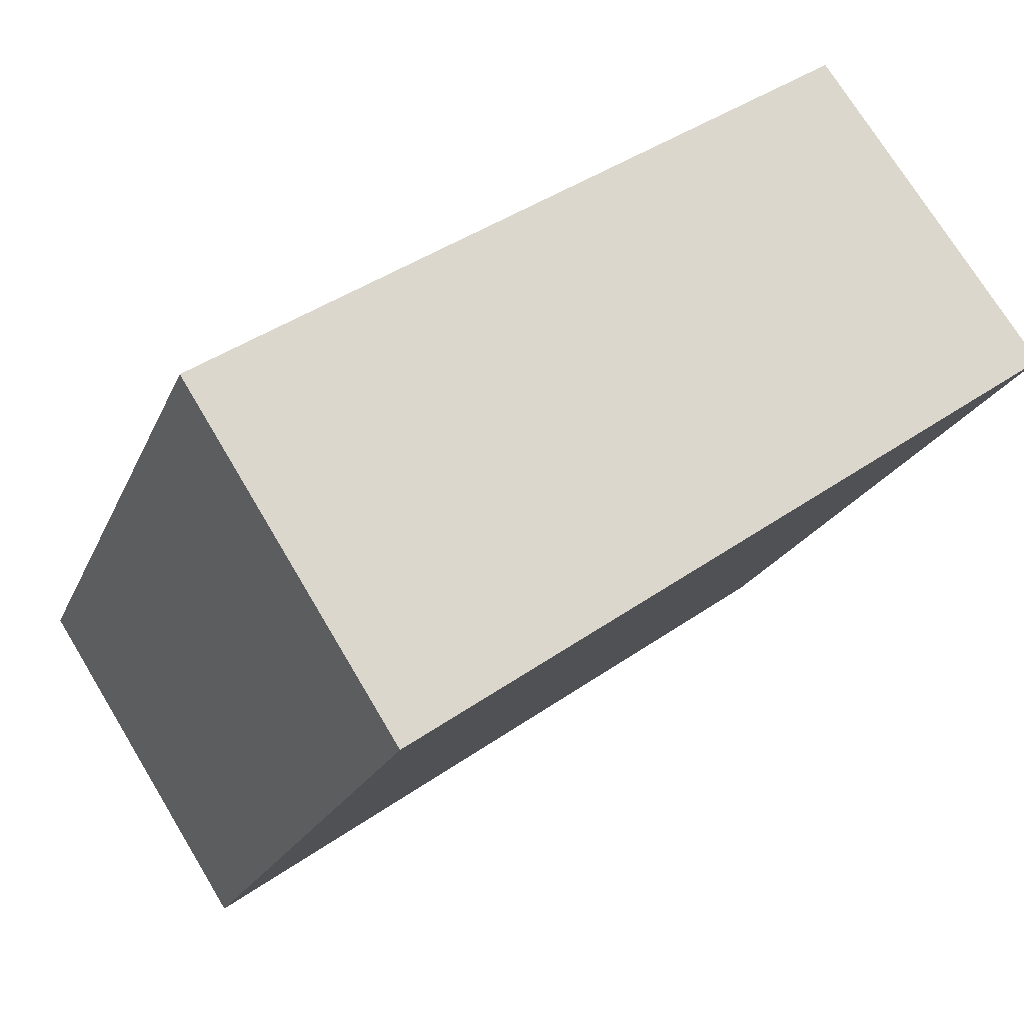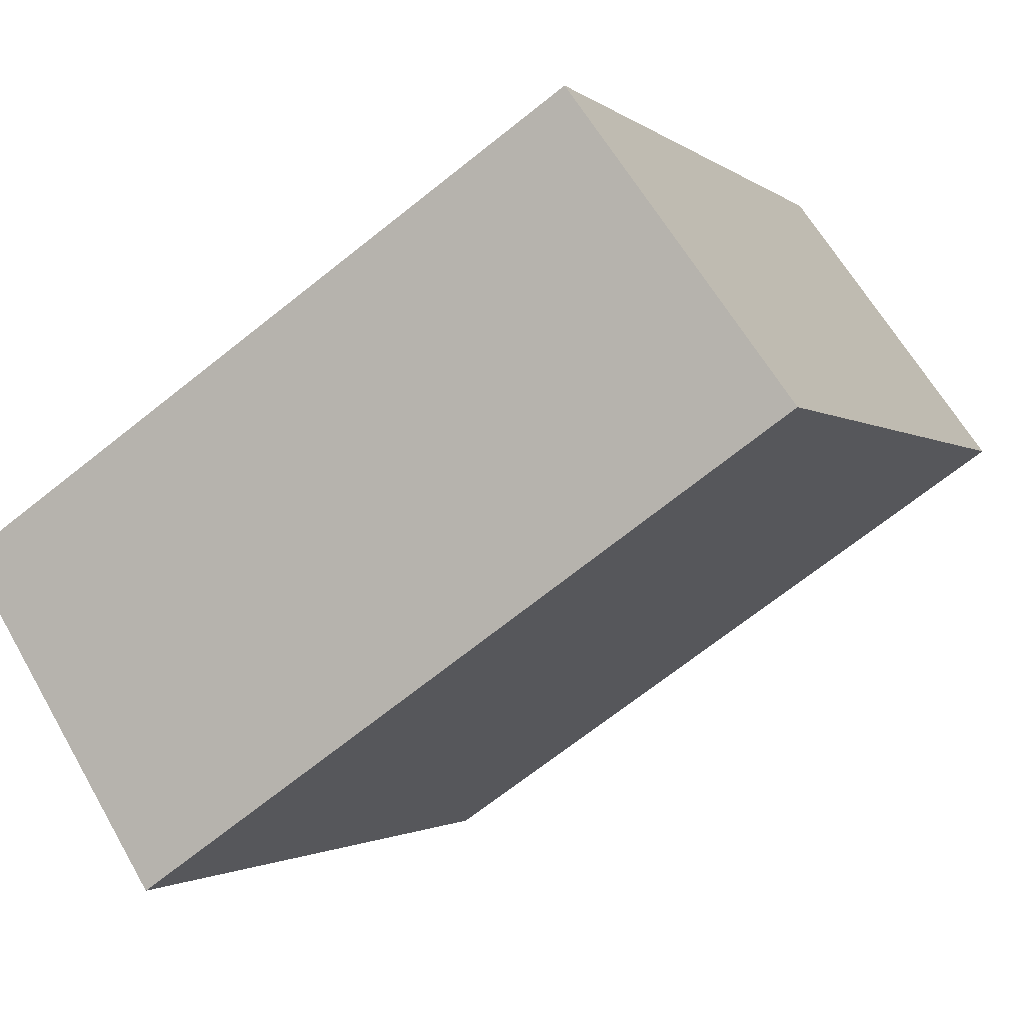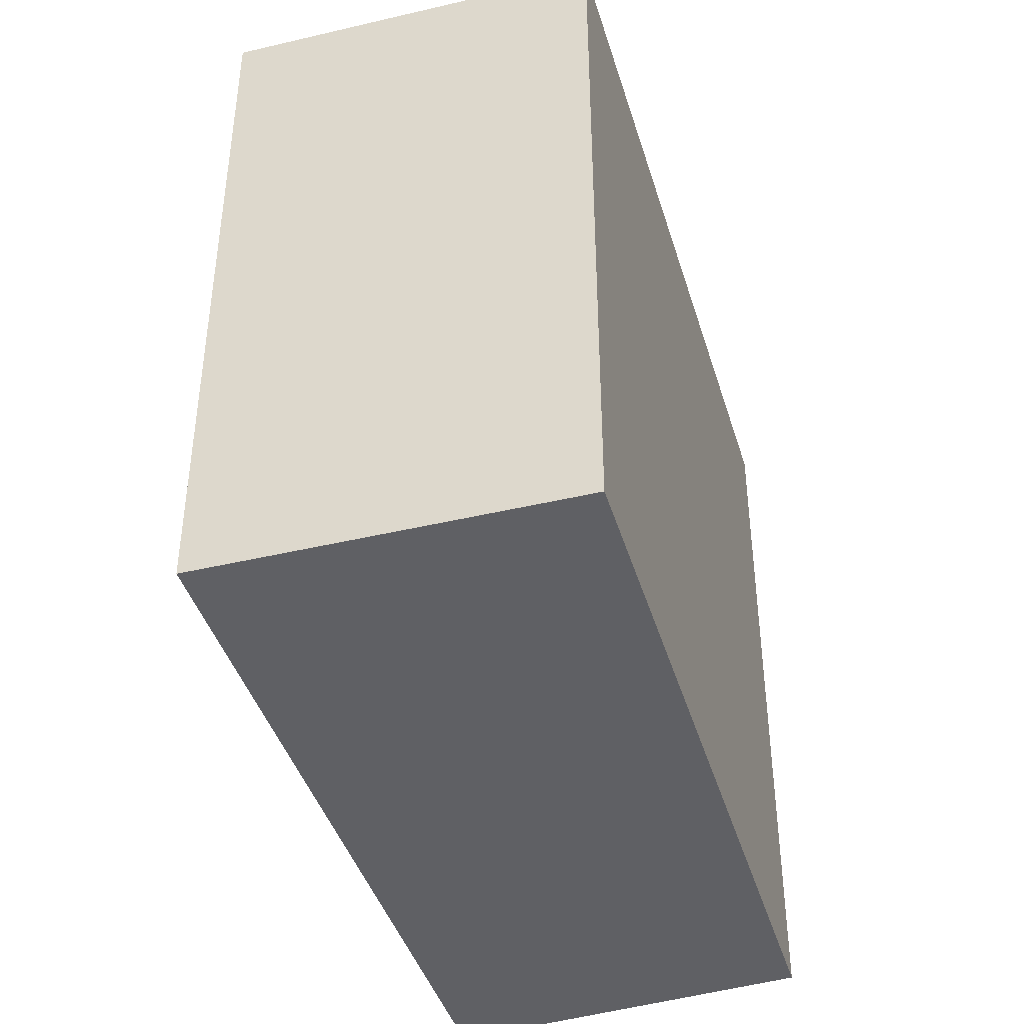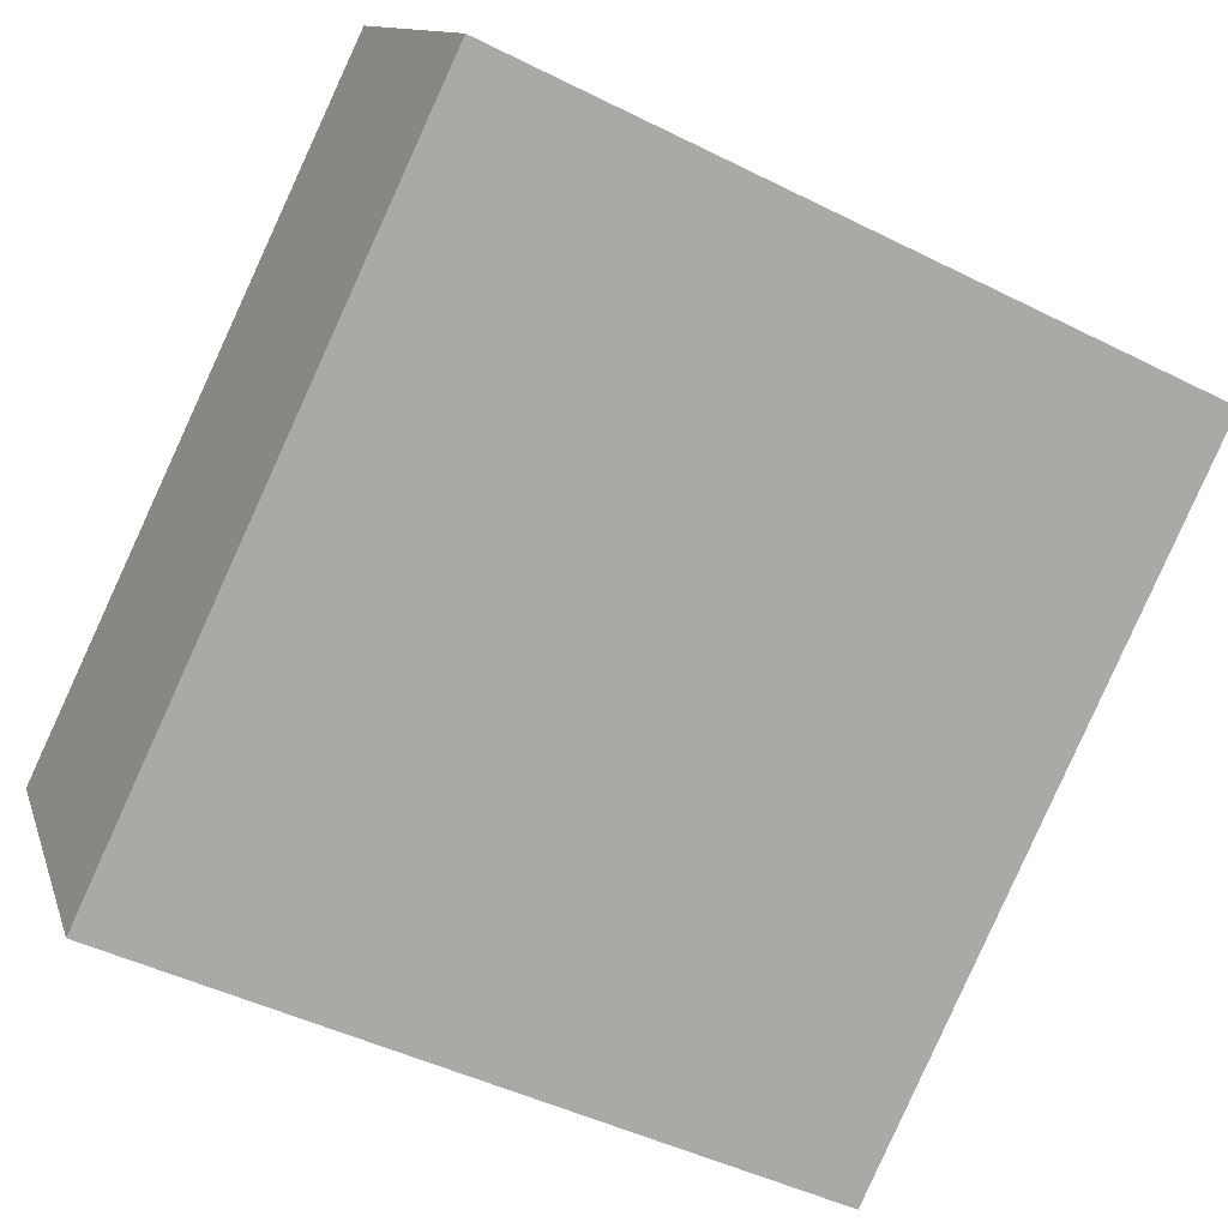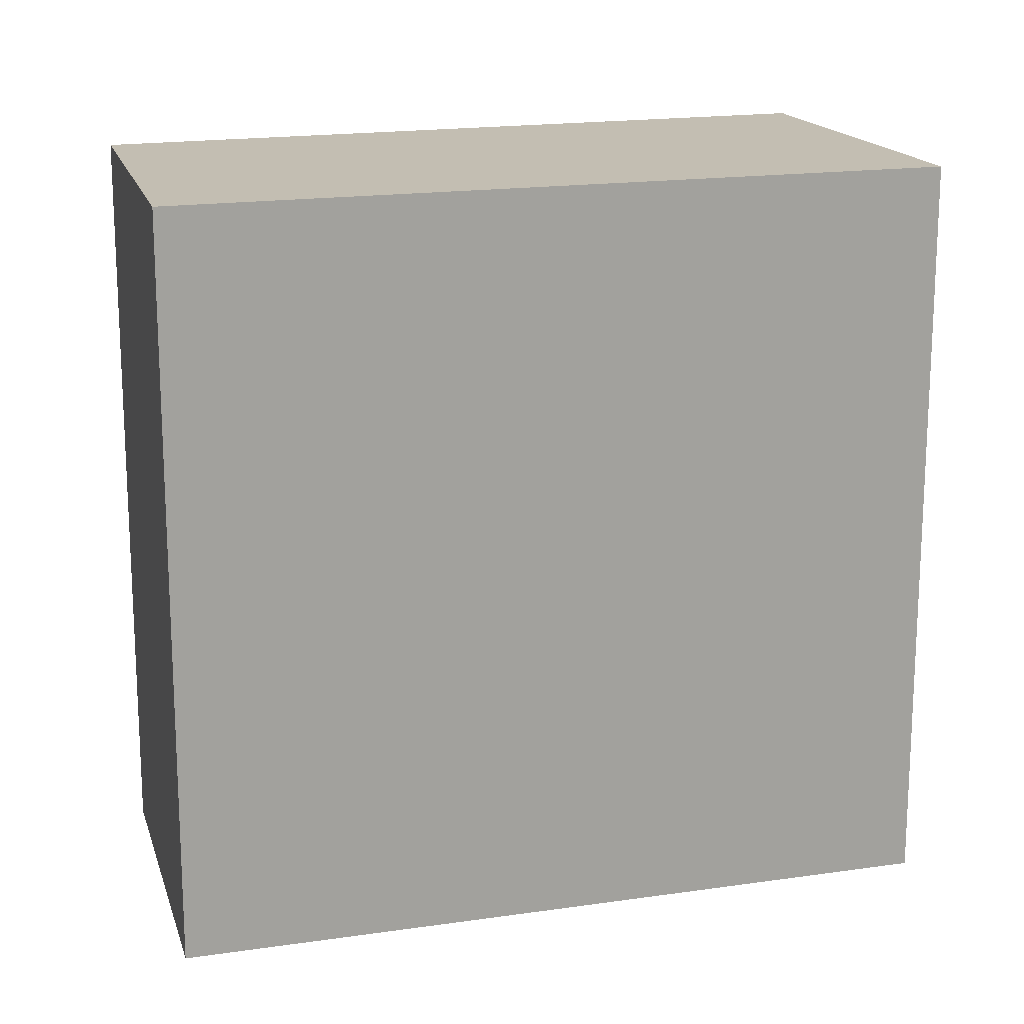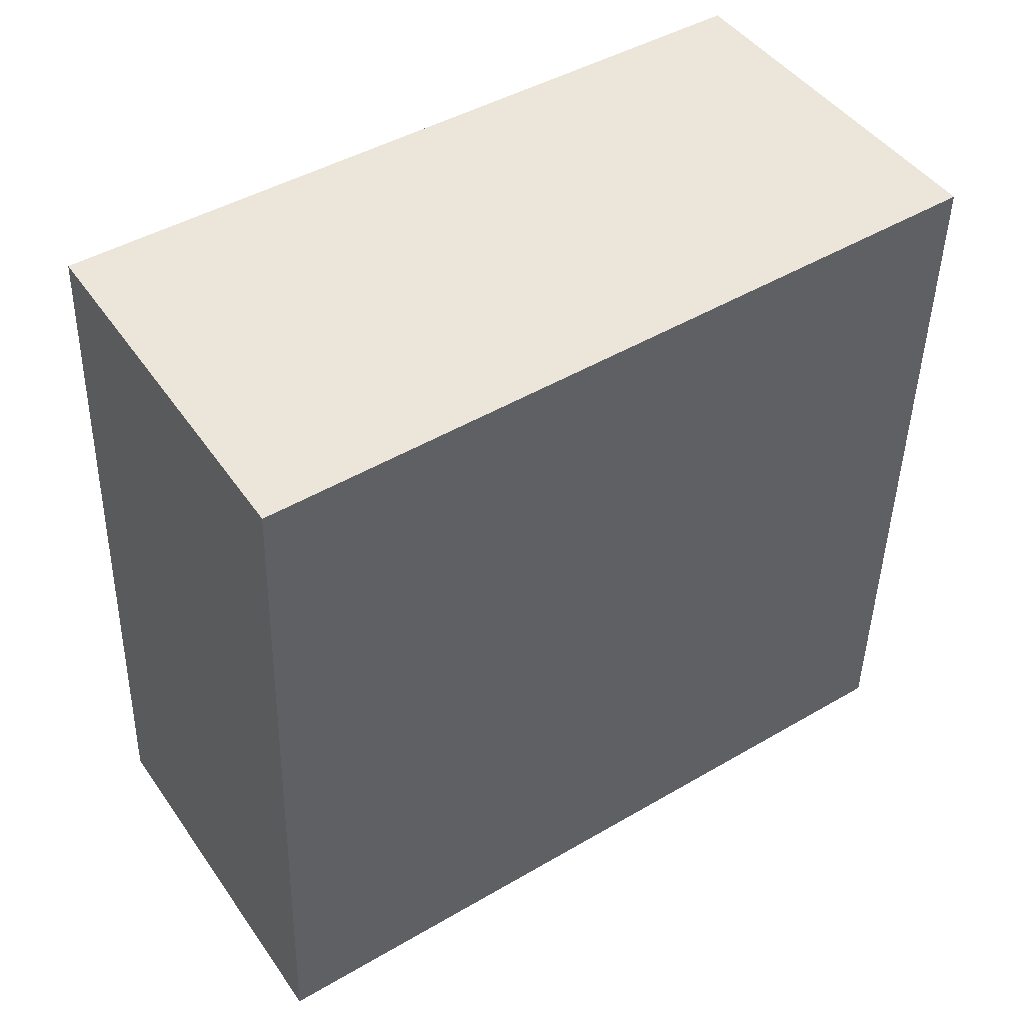
<metadata>
{"format":"obj","ext":"obj","renderer":"f3d","projection":"perspective","resolution":1024,"background":"white","views":[{"elev":-19.8,"azim":-17.6,"up":"+Z"},{"elev":-1.7,"azim":22.7,"up":"+Z"},{"elev":-43.8,"azim":-106.9,"up":"+Y"},{"elev":-45.5,"azim":59.9,"up":"+Z"},{"elev":17.5,"azim":129.2,"up":"+Y"},{"elev":-43.3,"azim":-1.2,"up":"+Z"}]}
</metadata>
<code>
v  0 2.987 1.829e-16
v  3.344 2.987 0.486
v  0.804 2.987 -1.265
v  2.498 2.987 1.647
v  2.498 -1.009e-16 1.647
v  3.344 -2.976e-17 0.486
v  0.804 7.746e-17 -1.265
v  0 0 0
g defaultobject
f 1 2 3
f 2 1 4
f 5 2 4
f 2 5 6
f 6 3 2
f 3 6 7
f 7 1 3
f 1 7 8
f 8 4 1
f 4 8 5
f 5 7 6
f 7 5 8

</code>
